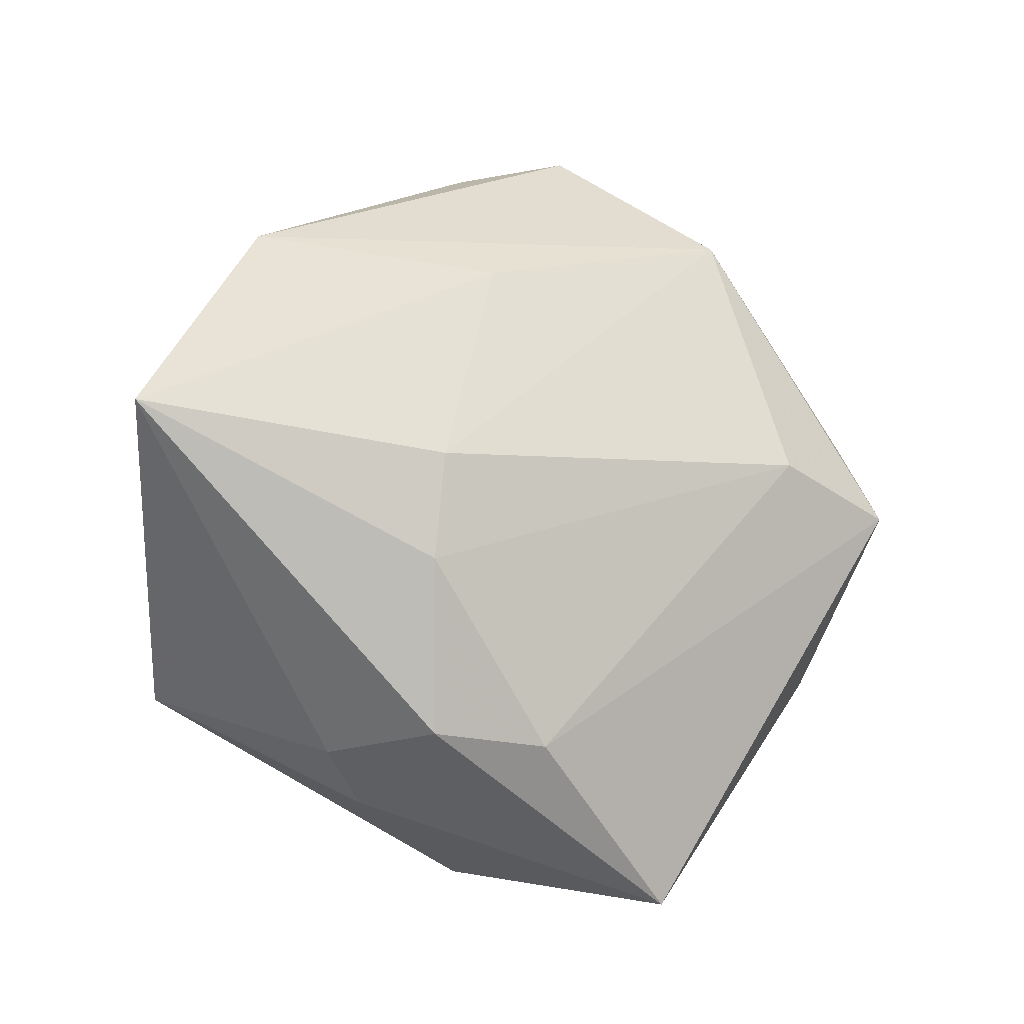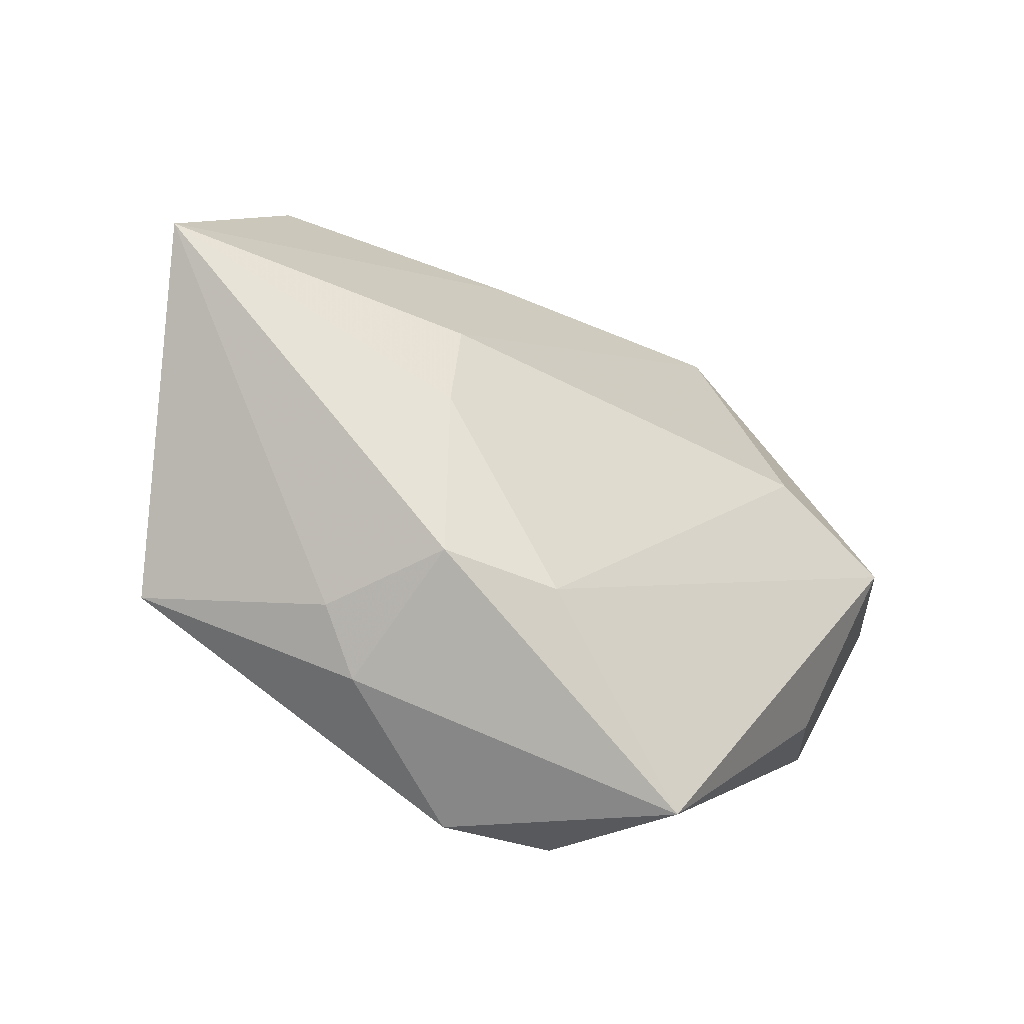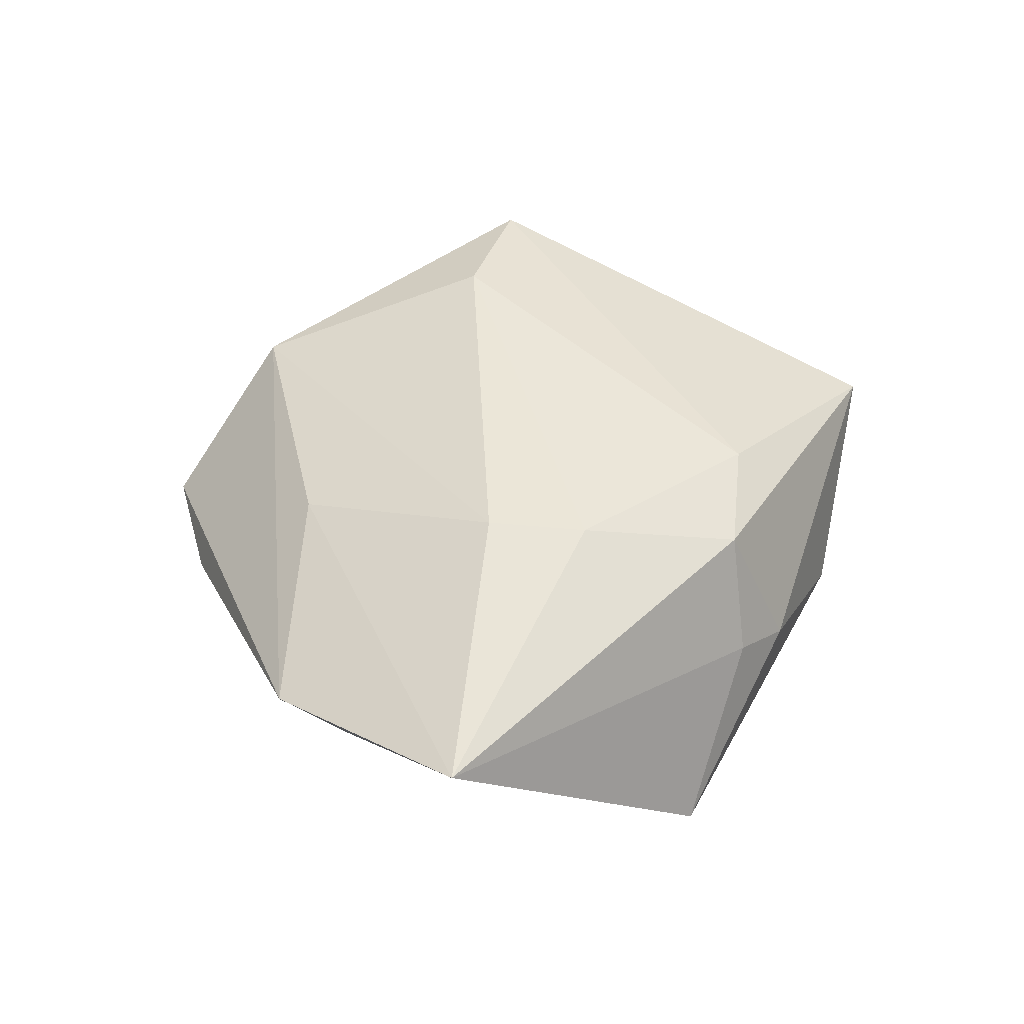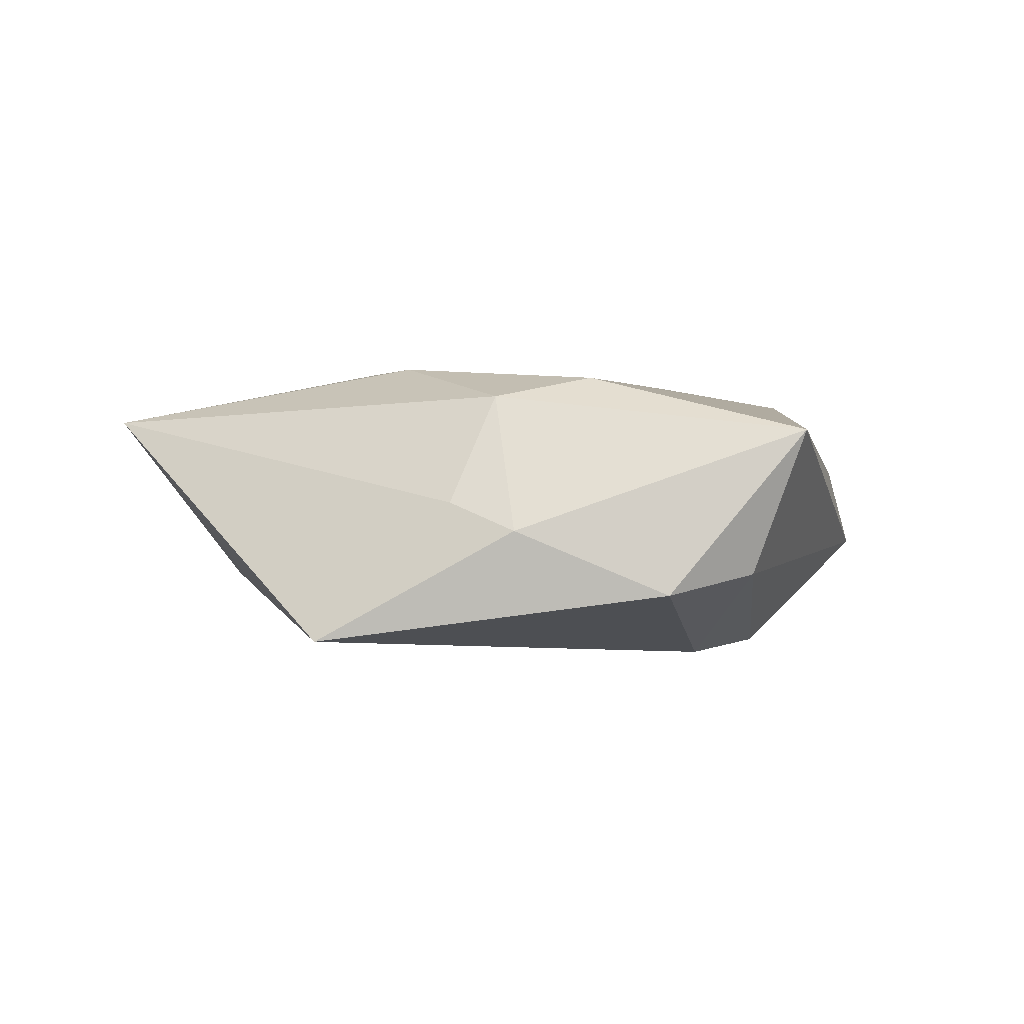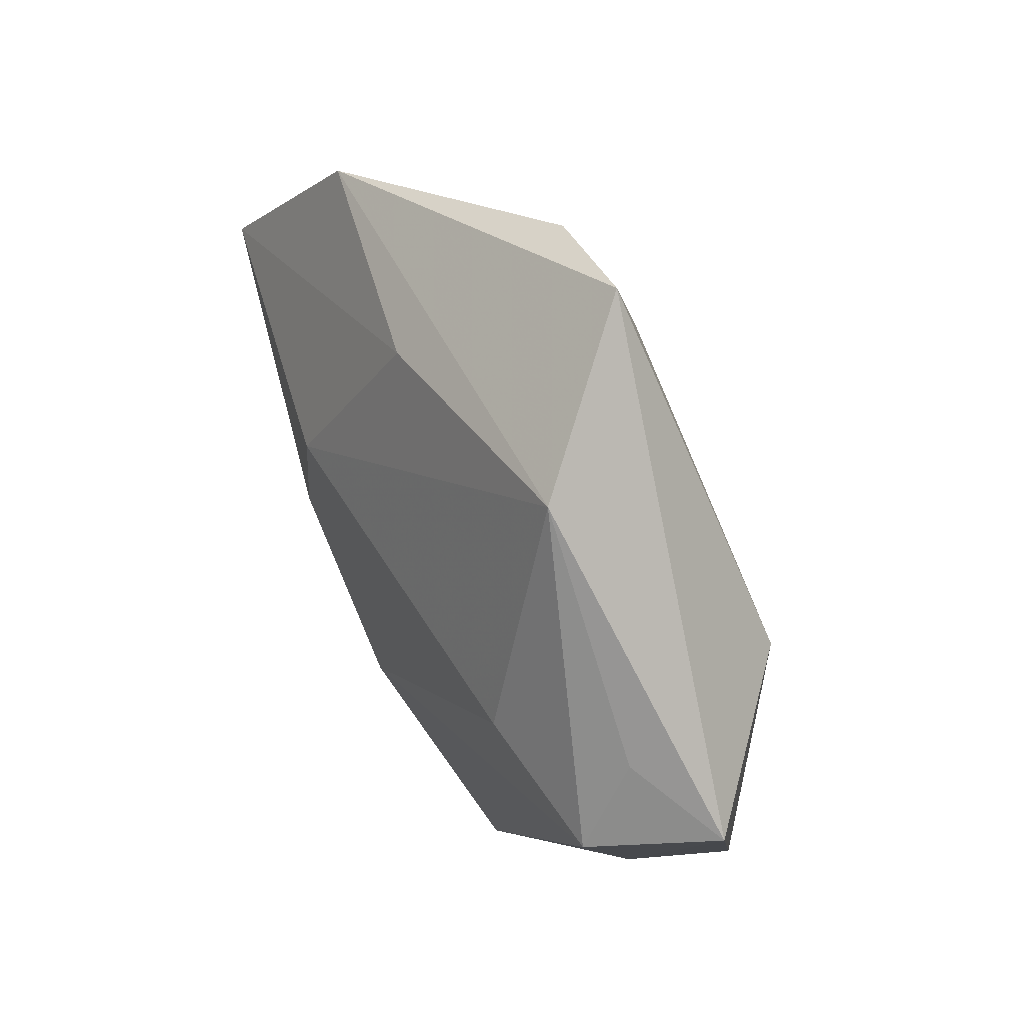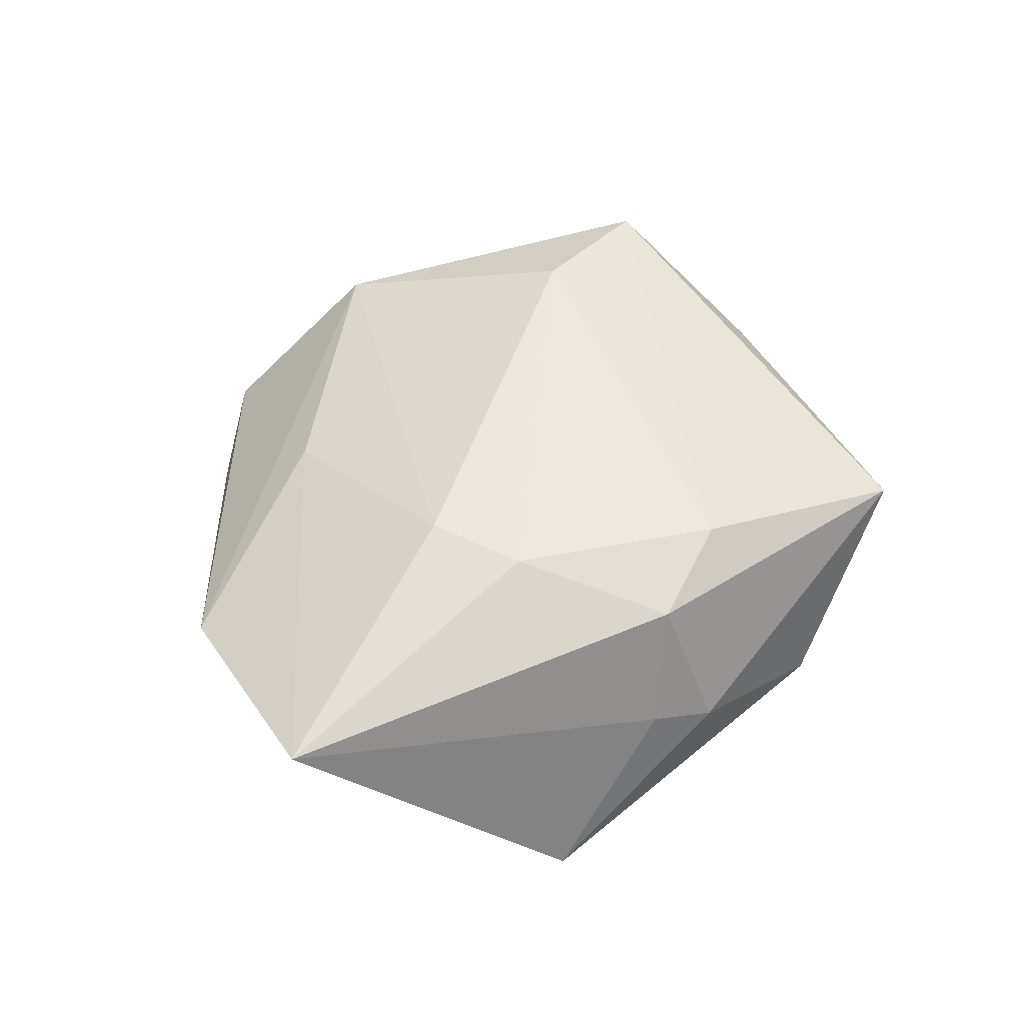
<metadata>
{"format":"obj","ext":"obj","renderer":"f3d","projection":"perspective","resolution":1024,"background":"white","views":[{"elev":-8.7,"azim":-29.7,"up":"+Y"},{"elev":-45.9,"azim":-33.3,"up":"+Y"},{"elev":46.9,"azim":-89.7,"up":"+Z"},{"elev":0.4,"azim":-29.1,"up":"+Z"},{"elev":52.9,"azim":61.7,"up":"+Y"},{"elev":51.8,"azim":-67.8,"up":"+Z"}]}
</metadata>
<code>
v -0.03405 0.02478 -0.009028
v 0.02895 -0.01293 -0.01855
v 0.008676 -0.04185 -0.007978
v 0.005768 0.03836 -0.01255
v 0.0535 0.006998 0.002188
v 0.02907 0.001638 -0.01803
v -0.05643 0.00944 0.01157
v -0.02251 -0.007009 0.01876
v -0.01013 0.03009 0.01032
v -0.03877 0.03224 0.004158
v 0.0432 0.01305 0.008777
v -0.04272 -0.02173 -0.01599
v 0.04477 0.002913 0.01537
v 0.01359 -0.04646 0.01024
v 0.03591 0.01172 -0.01452
v -0.03702 0.01068 -0.01087
v -0.004317 -0.04244 -0.01038
v -0.02746 -0.02844 0.001094
v -0.02125 0.005365 0.01876
v -0.01197 0.02053 -0.01477
v 0.04595 -0.01341 -0.004722
v 0.0391 -0.01803 0.005091
v 0.009809 0.05145 -0.00715
v 0.02836 0.00826 0.01812
v -0.0216 -0.0342 -0.002382
v -0.00692 -0.02801 0.01707
v 0.02336 0.03788 0.008619
v -0.004552 0.04731 -0.008554
v 0.01511 -0.01932 -0.01948
v -0.02013 -0.02676 0.01444
f 24 13 27
f 27 13 11
f 11 5 27
f 13 5 11
f 2 6 15
f 13 14 22
f 22 5 13
f 26 14 13
f 13 24 26
f 24 8 26
f 14 17 3
f 23 10 27
f 28 10 23
f 27 5 23
f 5 15 23
f 5 22 21
f 2 15 21
f 21 15 5
f 21 3 2
f 21 22 14
f 14 3 21
f 27 10 9
f 9 10 7
f 30 8 7
f 30 26 8
f 14 26 30
f 2 3 29
f 29 3 17
f 29 6 2
f 12 29 17
f 7 8 19
f 19 9 7
f 19 8 24
f 19 24 27
f 27 9 19
f 1 10 28
f 7 10 1
f 20 1 28
f 12 1 20
f 6 29 20
f 29 12 20
f 25 12 17
f 25 17 14
f 14 30 25
f 16 12 7
f 7 1 16
f 16 1 12
f 4 20 28
f 6 20 4
f 28 23 4
f 4 15 6
f 4 23 15
f 18 25 30
f 12 25 18
f 18 30 7
f 7 12 18

</code>
